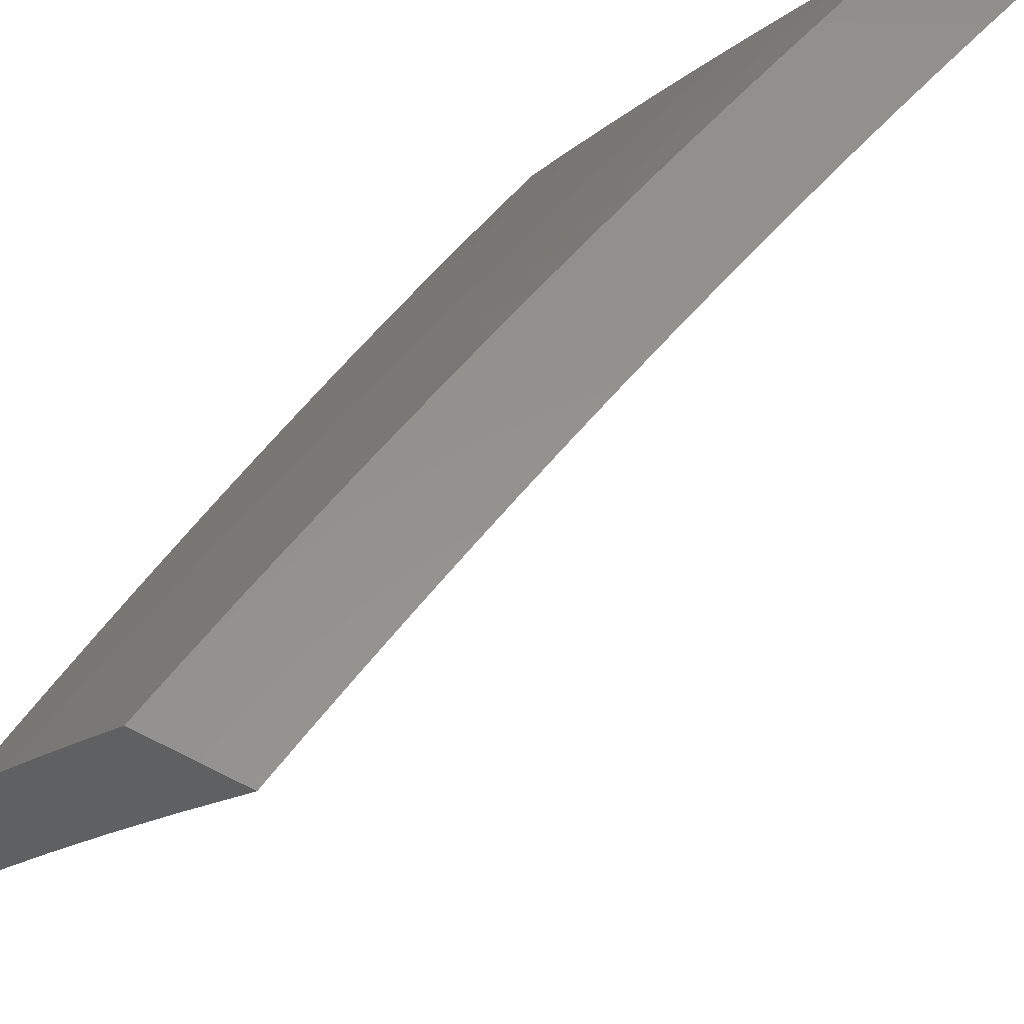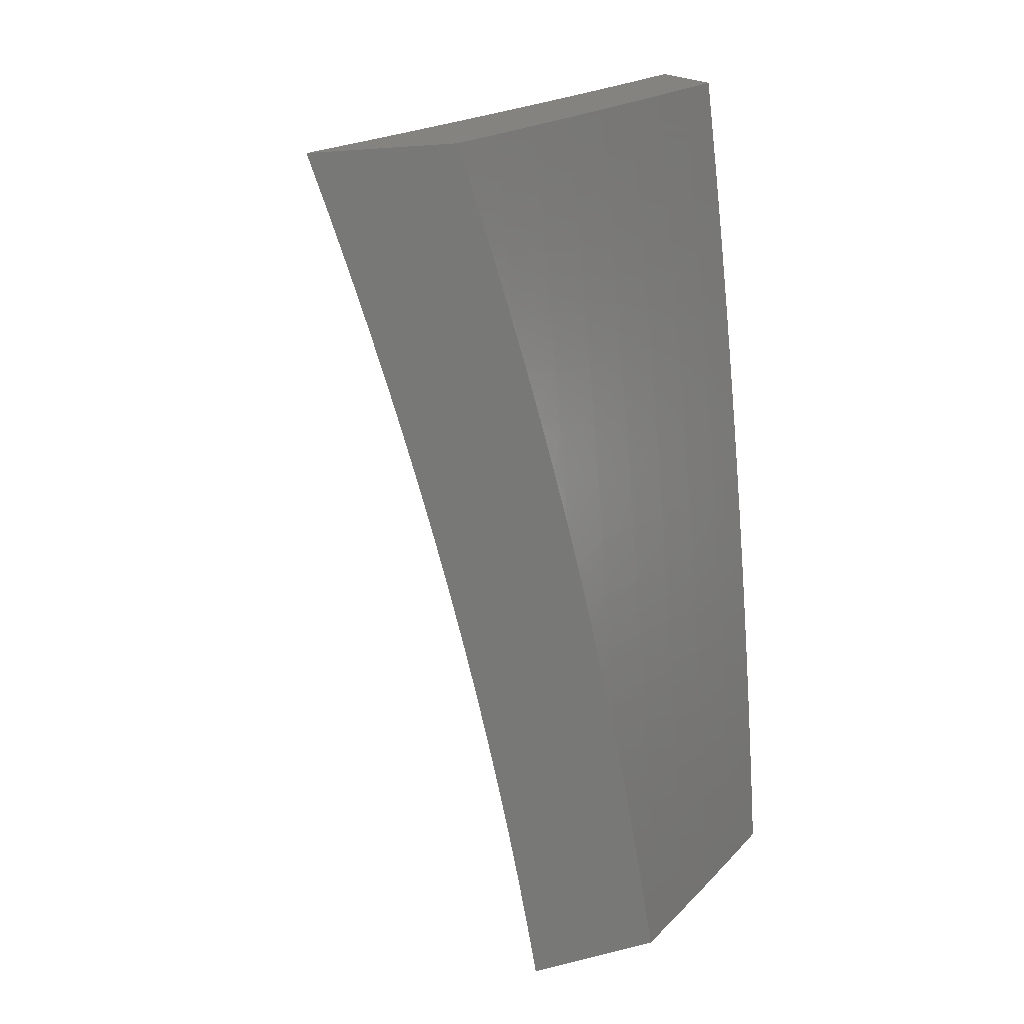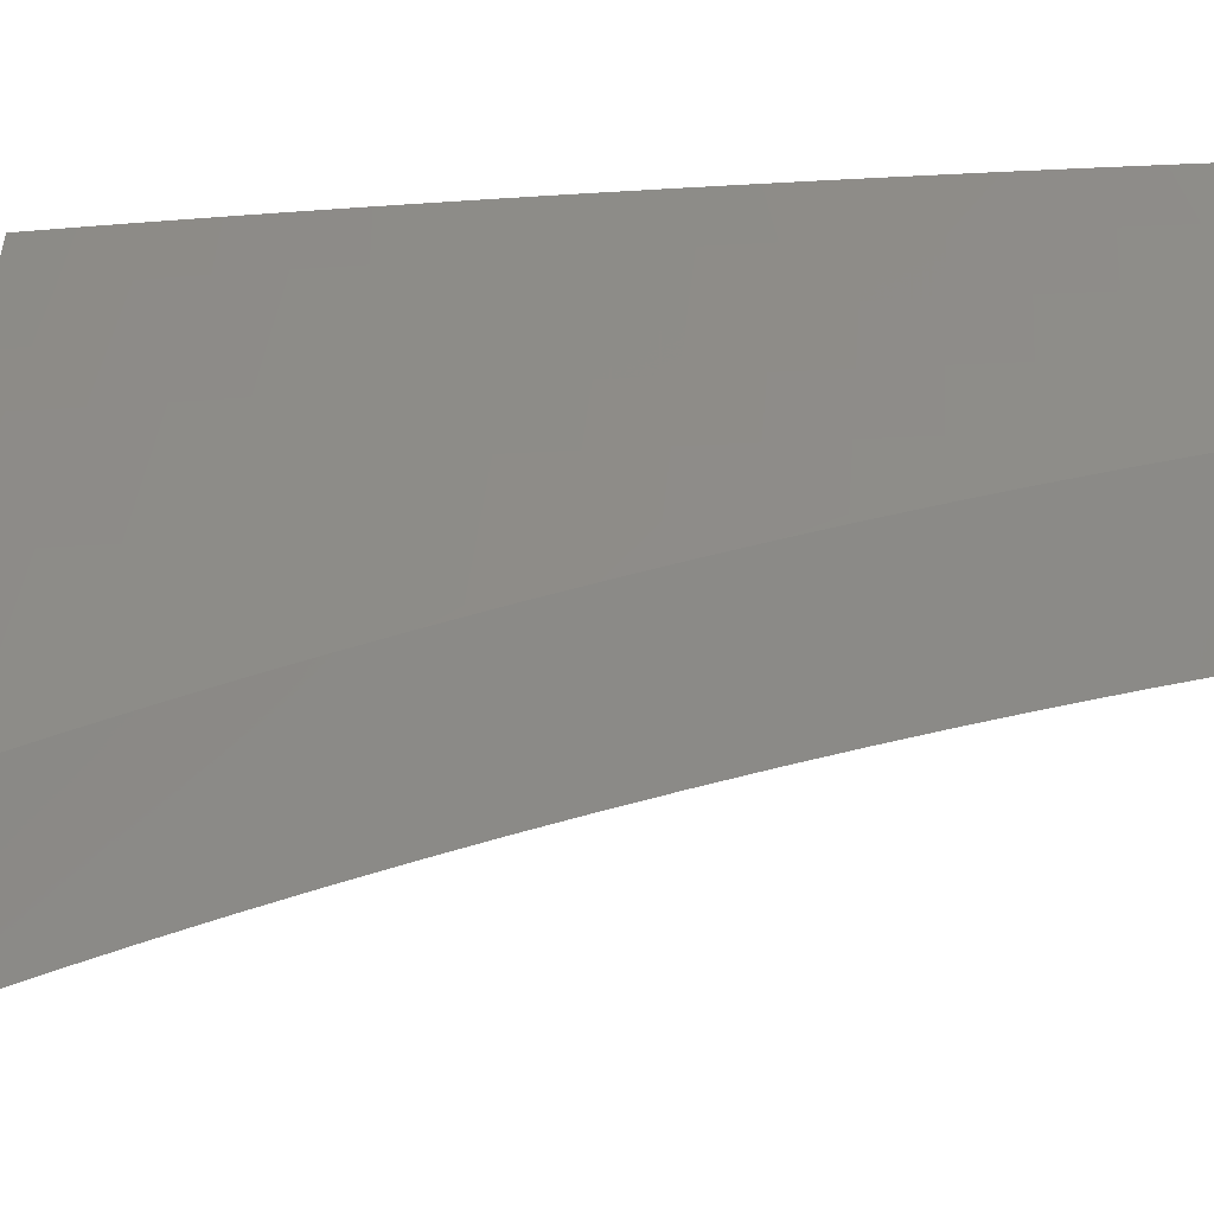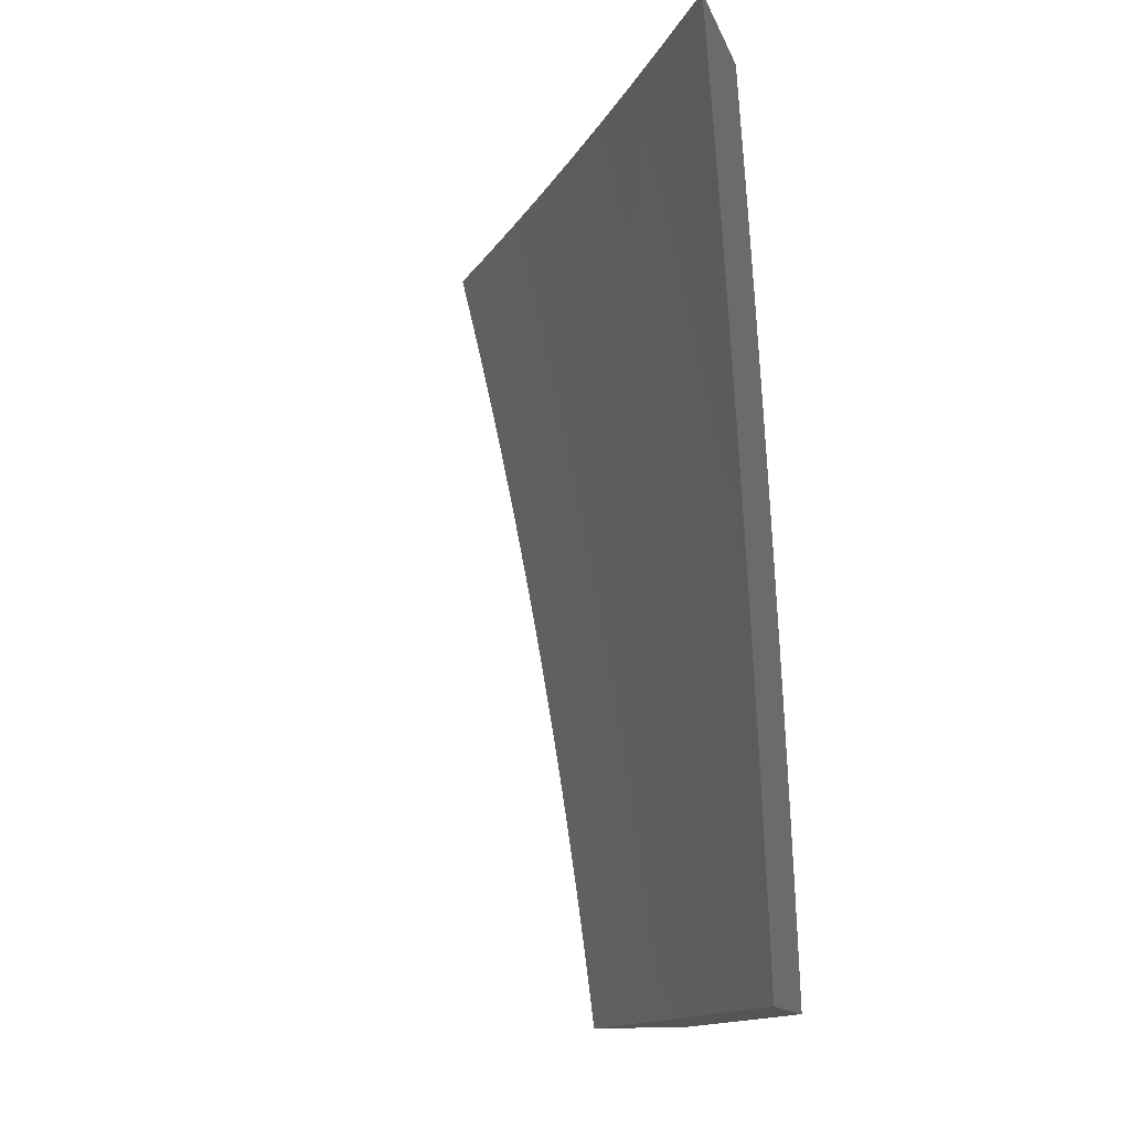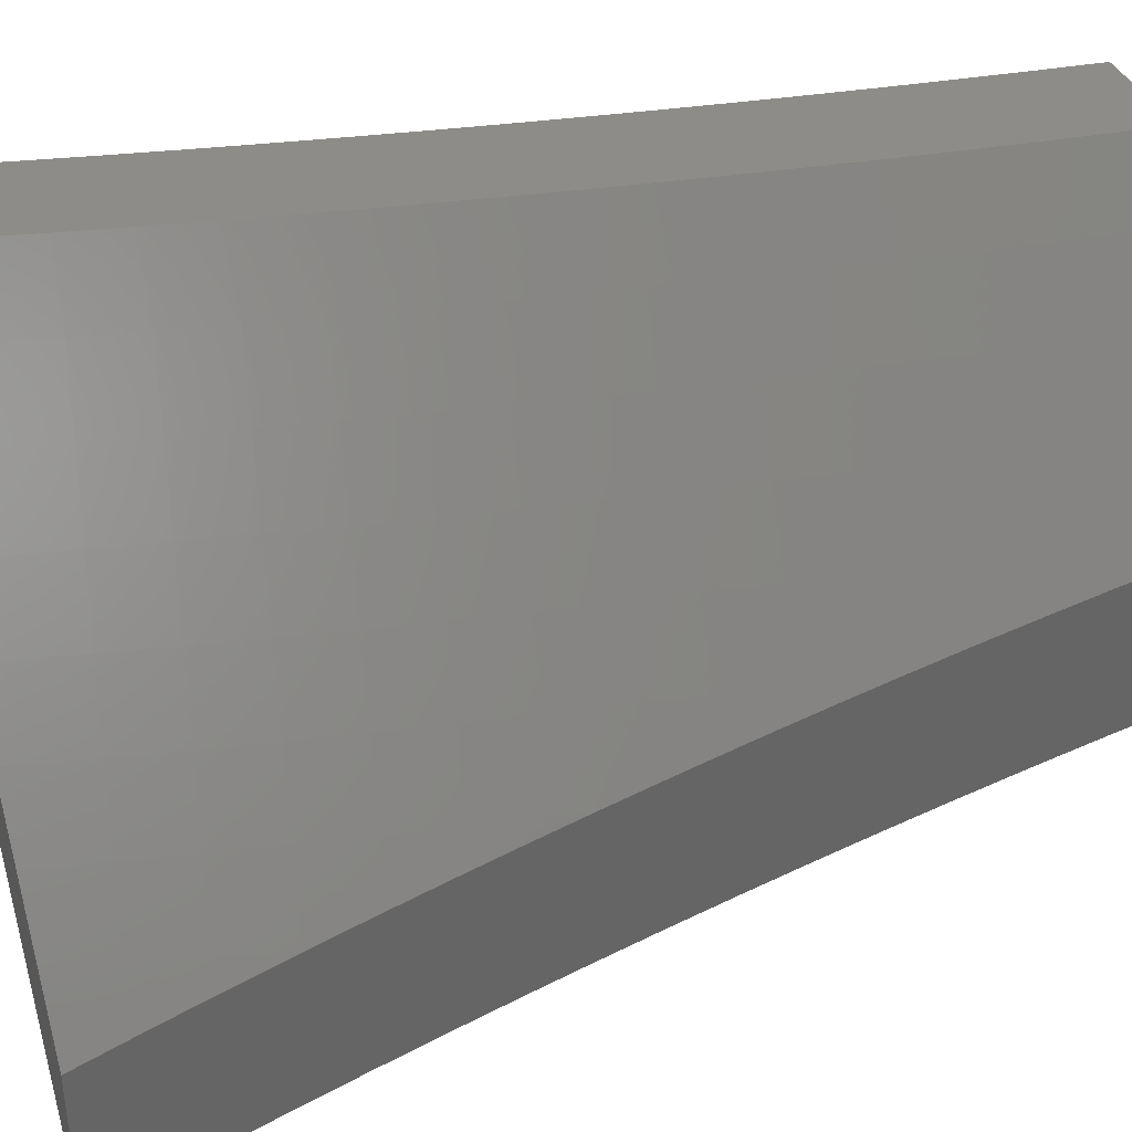
<metadata>
{"format":"stl","ext":"stl","renderer":"f3d","projection":"perspective","resolution":1024,"background":"white","views":[{"elev":56.3,"azim":28.4,"up":"+Z"},{"elev":18.3,"azim":-115.2,"up":"+Y"},{"elev":-11.1,"azim":-89.9,"up":"+Z"},{"elev":-14.3,"azim":-163.8,"up":"+Y"},{"elev":37.2,"azim":-110.5,"up":"+Z"}]}
</metadata>
<code>
# stl→obj: 255 verts, 506 faces
v -8.51 2 7
v -8.525 1.938 7
v -8.574 2 6.916
v -8.587 1.949 6.916
v -8.638 2 6.832
v -8.647 1.962 6.832
v -8.7 2 6.747
v -8.706 1.976 6.747
v -8.762 2 6.662
v -8.765 1.989 6.661
v -8.822 2 6.576
v -8.78 1.922 6.661
v -8.838 1.935 6.575
v -8.853 1.868 6.575
v -8.91 1.88 6.489
v -8.925 1.812 6.489
v -8.981 1.824 6.402
v -8.995 1.756 6.402
v -9 1.816 6.376
v -9 1.754 6.395
v -9 1.693 6.414
v -8.939 1.745 6.489
v -8.952 1.677 6.489
v -8.882 1.733 6.575
v -8.895 1.666 6.575
v -8.824 1.722 6.661
v -8.837 1.655 6.661
v -8.765 1.711 6.747
v -8.778 1.644 6.747
v -8.705 1.699 6.832
v -8.718 1.633 6.832
v -8.645 1.687 6.916
v -8.658 1.622 6.916
v -8.593 1.628 7
v -8.605 1.565 7
v -8.54 1.876 7
v -8.602 1.883 6.916
v -8.662 1.896 6.832
v -8.677 1.831 6.832
v -8.737 1.843 6.747
v -8.751 1.777 6.747
v -8.81 1.789 6.661
v -8.554 1.814 7
v -8.617 1.818 6.916
v -8.691 1.765 6.832
v -8.567 1.752 7
v -8.631 1.753 6.916
v -8.58 1.69 7
v -8.67 1.557 6.916
v -8.617 1.503 7
v -8.682 1.492 6.916
v -8.628 1.44 7
v -8.694 1.426 6.916
v -8.639 1.378 7
v -8.705 1.361 6.916
v -8.649 1.315 7
v -8.715 1.296 6.916
v -8.659 1.252 7
v -8.725 1.232 6.916
v -8.668 1.189 7
v -8.734 1.167 6.916
v -8.677 1.126 7
v -8.743 1.102 6.916
v -8.685 1.063 7
v -8.751 1.038 6.916
v -8.693 1 7
v -8.771 1 6.895
v -8.812 1.045 6.832
v -8.849 1 6.789
v -8.873 1.052 6.747
v -8.925 1 6.682
v -8.932 1.059 6.661
v -9 1 6.574
v -8.991 1.066 6.575
v -9 1.064 6.563
v -9 1.127 6.551
v -8.983 1.132 6.575
v -9 1.191 6.538
v -8.974 1.199 6.575
v -9 1.254 6.525
v -8.964 1.265 6.575
v -9 1.317 6.511
v -8.954 1.332 6.575
v -9 1.38 6.497
v -8.943 1.399 6.575
v -9 1.443 6.482
v -8.932 1.466 6.575
v -8.99 1.475 6.489
v -8.92 1.532 6.575
v -8.978 1.542 6.489
v -8.908 1.599 6.575
v -8.965 1.61 6.489
v -9 1.506 6.466
v -9 1.568 6.449
v -9 1.63 6.432
v -9 1.878 6.356
v -8.966 1.892 6.402
v -8.895 1.947 6.489
v -8.882 2 6.489
v -9 1.939 6.336
v -8.951 1.96 6.402
v -8.942 2 6.402
v -9 2 6.315
v -8.722 1.909 6.747
v -8.795 1.856 6.661
v -8.868 1.801 6.575
v -8.731 1.568 6.832
v -8.743 1.502 6.832
v -8.754 1.436 6.832
v -8.765 1.371 6.832
v -8.776 1.306 6.832
v -8.786 1.24 6.832
v -8.795 1.175 6.832
v -8.804 1.11 6.832
v -8.791 1.578 6.747
v -8.803 1.512 6.747
v -8.814 1.446 6.747
v -8.825 1.38 6.747
v -8.836 1.314 6.747
v -8.846 1.249 6.747
v -8.855 1.183 6.747
v -8.864 1.118 6.747
v -8.85 1.589 6.661
v -8.862 1.522 6.661
v -8.874 1.456 6.661
v -8.885 1.39 6.661
v -8.895 1.323 6.661
v -8.905 1.257 6.661
v -8.915 1.191 6.661
v -8.924 1.125 6.661
v -8.855 1 6.934
v -8.806 1 7
v -8.848 1.047 6.936
v -8.798 1.063 7
v -8.84 1.111 6.936
v -8.79 1.126 7
v -8.831 1.175 6.936
v -8.781 1.189 7
v -8.822 1.239 6.936
v -8.772 1.252 7
v -8.812 1.303 6.936
v -8.763 1.315 7
v -8.802 1.367 6.936
v -8.752 1.377 7
v -8.791 1.431 6.936
v -8.742 1.44 7
v -8.78 1.495 6.936
v -8.731 1.503 7
v -8.768 1.559 6.936
v -8.719 1.565 7
v -8.756 1.624 6.936
v -8.707 1.628 7
v -8.743 1.688 6.936
v -8.695 1.69 7
v -8.73 1.753 6.936
v -8.682 1.752 7
v -8.716 1.817 6.936
v -8.669 1.814 7
v -8.702 1.882 6.936
v -8.655 1.876 7
v -8.687 1.946 6.936
v -8.641 1.938 7
v -8.674 2 6.936
v -8.626 2 7
v -8.722 2 6.872
v -8.733 1.956 6.872
v -8.748 1.891 6.872
v -8.762 1.827 6.872
v -8.776 1.762 6.872
v -8.789 1.697 6.872
v -8.802 1.632 6.872
v -8.814 1.568 6.872
v -8.826 1.503 6.872
v -8.837 1.438 6.872
v -8.848 1.374 6.872
v -8.858 1.31 6.872
v -8.868 1.245 6.872
v -8.877 1.181 6.872
v -8.886 1.117 6.872
v -8.894 1.053 6.872
v -8.904 1 6.867
v -8.94 1.058 6.807
v -8.952 1 6.8
v -8.985 1.064 6.742
v -9 1 6.732
v -9 1.064 6.721
v -9 1.127 6.71
v -8.977 1.128 6.742
v -9 1.19 6.698
v -8.968 1.193 6.742
v -9 1.254 6.685
v -8.959 1.258 6.742
v -8.994 1.33 6.677
v -8.949 1.323 6.742
v -8.984 1.395 6.677
v -8.939 1.388 6.742
v -8.973 1.46 6.677
v -8.928 1.453 6.742
v -8.961 1.526 6.677
v -8.917 1.518 6.742
v -8.95 1.592 6.677
v -8.905 1.584 6.742
v -8.937 1.657 6.677
v -8.893 1.649 6.742
v -8.924 1.723 6.677
v -8.88 1.714 6.742
v -8.911 1.789 6.677
v -8.866 1.78 6.742
v -8.896 1.855 6.677
v -8.852 1.845 6.742
v -8.882 1.92 6.677
v -8.838 1.911 6.742
v -8.867 1.986 6.677
v -8.822 1.976 6.742
v -8.863 2 6.677
v -8.817 2 6.742
v -8.778 1.966 6.807
v -8.77 2 6.807
v -8.909 2 6.612
v -8.91 1.996 6.611
v -8.926 1.93 6.611
v -8.94 1.864 6.611
v -8.954 1.798 6.611
v -8.968 1.731 6.611
v -8.981 1.665 6.611
v -8.994 1.599 6.611
v -9 1.568 6.611
v -9 1.63 6.594
v -9 1.692 6.576
v -9 1.754 6.558
v -8.998 1.806 6.546
v -8.984 1.873 6.546
v -9 1.816 6.54
v -9 1.878 6.52
v -8.969 1.939 6.546
v -9 1.939 6.5
v -8.955 2 6.546
v -9 2 6.48
v -9 1.505 6.627
v -9 1.443 6.642
v -9 1.38 6.657
v -9 1.317 6.671
v -8.932 1.123 6.807
v -8.923 1.187 6.807
v -8.914 1.252 6.807
v -8.904 1.316 6.807
v -8.894 1.381 6.807
v -8.883 1.446 6.807
v -8.872 1.511 6.807
v -8.86 1.576 6.807
v -8.848 1.641 6.807
v -8.835 1.706 6.807
v -8.821 1.771 6.807
v -8.807 1.836 6.807
v -8.793 1.901 6.807
f 1 2 3
f 3 2 4
f 3 4 5
f 5 4 6
f 5 6 7
f 7 6 8
f 7 8 9
f 9 8 10
f 9 10 11
f 11 10 12
f 11 12 13
f 13 12 14
f 13 14 15
f 15 14 16
f 15 16 17
f 17 16 18
f 17 18 19
f 19 18 20
f 20 18 21
f 21 18 22
f 21 22 23
f 23 22 24
f 23 24 25
f 25 24 26
f 25 26 27
f 27 26 28
f 27 28 29
f 29 28 30
f 29 30 31
f 31 30 32
f 31 32 33
f 33 32 34
f 33 34 35
f 2 36 4
f 4 36 37
f 4 37 38
f 38 37 39
f 38 39 40
f 40 39 41
f 40 41 42
f 42 41 26
f 42 26 24
f 36 43 37
f 37 43 44
f 37 44 39
f 39 44 45
f 39 45 41
f 41 45 28
f 41 28 26
f 43 46 44
f 44 46 47
f 44 47 45
f 45 47 30
f 45 30 28
f 46 48 47
f 47 48 32
f 47 32 30
f 48 34 32
f 33 35 49
f 49 35 50
f 49 50 51
f 51 50 52
f 51 52 53
f 53 52 54
f 53 54 55
f 55 54 56
f 55 56 57
f 57 56 58
f 57 58 59
f 59 58 60
f 59 60 61
f 61 60 62
f 61 62 63
f 63 62 64
f 63 64 65
f 65 64 66
f 65 66 67
f 65 67 68
f 68 67 69
f 68 69 70
f 70 69 71
f 70 71 72
f 72 71 73
f 72 73 74
f 74 73 75
f 74 75 76
f 74 76 77
f 77 76 78
f 77 78 79
f 79 78 80
f 79 80 81
f 81 80 82
f 81 82 83
f 83 82 84
f 83 84 85
f 85 84 86
f 85 86 87
f 87 86 88
f 87 88 89
f 89 88 90
f 89 90 91
f 91 90 92
f 91 92 25
f 25 92 23
f 86 93 88
f 88 93 90
f 93 94 90
f 90 94 92
f 94 95 92
f 92 95 23
f 95 21 23
f 19 96 17
f 17 96 97
f 17 97 15
f 15 97 98
f 15 98 13
f 13 98 99
f 13 99 11
f 96 100 97
f 97 100 101
f 97 101 98
f 98 101 102
f 98 102 99
f 100 103 101
f 101 103 102
f 4 38 6
f 6 38 104
f 6 104 8
f 8 104 12
f 8 12 10
f 38 40 104
f 104 40 105
f 104 105 12
f 12 105 14
f 40 42 105
f 105 42 106
f 105 106 14
f 14 106 16
f 42 24 106
f 106 24 22
f 106 22 16
f 16 22 18
f 31 33 107
f 107 33 49
f 107 49 108
f 108 49 51
f 108 51 109
f 109 51 53
f 109 53 110
f 110 53 55
f 110 55 111
f 111 55 57
f 111 57 112
f 112 57 59
f 112 59 113
f 113 59 61
f 113 61 114
f 114 61 63
f 114 63 68
f 68 63 65
f 29 31 115
f 115 31 107
f 115 107 116
f 116 107 108
f 116 108 117
f 117 108 109
f 117 109 118
f 118 109 110
f 118 110 119
f 119 110 111
f 119 111 120
f 120 111 112
f 120 112 121
f 121 112 113
f 121 113 122
f 122 113 114
f 122 114 70
f 70 114 68
f 91 25 27
f 27 29 123
f 123 29 115
f 123 115 124
f 124 115 116
f 124 116 125
f 125 116 117
f 125 117 126
f 126 117 118
f 126 118 127
f 127 118 119
f 127 119 128
f 128 119 120
f 128 120 129
f 129 120 121
f 129 121 130
f 130 121 122
f 130 122 72
f 72 122 70
f 89 91 123
f 123 91 27
f 89 123 124
f 87 89 124
f 87 124 125
f 85 87 125
f 85 125 126
f 83 85 126
f 83 126 127
f 81 83 127
f 81 127 128
f 79 81 128
f 79 128 129
f 77 79 129
f 77 129 130
f 74 77 130
f 74 130 72
f 131 132 133
f 133 132 134
f 133 134 135
f 135 134 136
f 135 136 137
f 137 136 138
f 137 138 139
f 139 138 140
f 139 140 141
f 141 140 142
f 141 142 143
f 143 142 144
f 143 144 145
f 145 144 146
f 145 146 147
f 147 146 148
f 147 148 149
f 149 148 150
f 149 150 151
f 151 150 152
f 151 152 153
f 153 152 154
f 153 154 155
f 155 154 156
f 155 156 157
f 157 156 158
f 157 158 159
f 159 158 160
f 159 160 161
f 161 160 162
f 161 162 163
f 163 162 164
f 163 165 161
f 161 165 166
f 161 166 159
f 159 166 167
f 159 167 157
f 157 167 168
f 157 168 155
f 155 168 169
f 155 169 153
f 153 169 170
f 153 170 151
f 151 170 171
f 151 171 149
f 149 171 172
f 149 172 147
f 147 172 173
f 147 173 145
f 145 173 174
f 145 174 143
f 143 174 175
f 143 175 141
f 141 175 176
f 141 176 139
f 139 176 177
f 139 177 137
f 137 177 178
f 137 178 135
f 135 178 179
f 135 179 133
f 133 179 180
f 133 180 131
f 131 180 181
f 181 180 182
f 181 182 183
f 183 182 184
f 183 184 185
f 185 184 186
f 186 184 187
f 187 184 188
f 187 188 189
f 189 188 190
f 189 190 191
f 191 190 192
f 191 192 193
f 193 192 194
f 193 194 195
f 195 194 196
f 195 196 197
f 197 196 198
f 197 198 199
f 199 198 200
f 199 200 201
f 201 200 202
f 201 202 203
f 203 202 204
f 203 204 205
f 205 204 206
f 205 206 207
f 207 206 208
f 207 208 209
f 209 208 210
f 209 210 211
f 211 210 212
f 211 212 213
f 213 212 214
f 213 214 215
f 215 214 216
f 216 214 217
f 216 217 218
f 218 217 166
f 218 166 165
f 215 219 213
f 213 219 220
f 213 220 211
f 211 220 221
f 211 221 209
f 209 221 222
f 209 222 207
f 207 222 223
f 207 223 205
f 205 223 224
f 205 224 203
f 203 224 225
f 203 225 201
f 201 225 226
f 201 226 227
f 227 226 228
f 228 226 225
f 228 225 229
f 229 225 224
f 229 224 230
f 230 224 223
f 230 223 231
f 231 223 232
f 231 232 233
f 233 232 234
f 234 232 235
f 234 235 236
f 236 235 237
f 236 237 238
f 219 237 220
f 220 237 221
f 233 230 231
f 201 227 199
f 199 227 239
f 199 239 197
f 197 239 240
f 197 240 195
f 195 240 241
f 195 241 193
f 193 241 242
f 193 242 191
f 188 184 182
f 182 180 243
f 243 180 179
f 243 179 244
f 244 179 178
f 244 178 245
f 245 178 177
f 245 177 246
f 246 177 176
f 246 176 247
f 247 176 175
f 247 175 248
f 248 175 174
f 248 174 249
f 249 174 173
f 249 173 250
f 250 173 172
f 250 172 251
f 251 172 171
f 251 171 252
f 252 171 170
f 252 170 253
f 253 170 169
f 253 169 254
f 254 169 168
f 254 168 255
f 255 168 167
f 255 167 217
f 217 167 166
f 190 188 243
f 243 188 182
f 190 243 244
f 192 190 244
f 192 244 245
f 194 192 245
f 194 245 246
f 196 194 246
f 196 246 247
f 198 196 247
f 198 247 248
f 200 198 248
f 200 248 249
f 202 200 249
f 202 249 250
f 204 202 250
f 204 250 251
f 206 204 251
f 206 251 252
f 208 206 252
f 208 252 253
f 210 208 253
f 210 253 254
f 232 223 222
f 212 210 254
f 212 254 255
f 235 232 222
f 235 222 221
f 214 212 255
f 214 255 217
f 237 235 221
f 73 71 185
f 185 71 183
f 183 71 69
f 183 69 181
f 181 69 131
f 131 69 67
f 131 67 132
f 132 67 66
f 64 138 66
f 66 138 136
f 66 136 134
f 138 64 140
f 140 64 62
f 140 62 142
f 142 62 60
f 142 60 144
f 144 60 58
f 144 58 146
f 146 58 56
f 146 56 148
f 148 56 54
f 148 54 150
f 150 54 52
f 150 52 152
f 152 52 50
f 152 50 154
f 154 50 35
f 154 35 156
f 156 35 34
f 156 34 158
f 158 34 48
f 158 48 160
f 160 48 46
f 160 46 162
f 162 46 164
f 164 46 43
f 164 43 36
f 36 2 164
f 164 2 1
f 134 132 66
f 103 100 238
f 238 100 96
f 238 96 19
f 19 20 238
f 238 20 236
f 236 20 21
f 236 21 234
f 234 21 233
f 233 21 95
f 233 95 230
f 230 95 94
f 230 94 229
f 229 94 93
f 229 93 228
f 228 93 86
f 228 86 227
f 227 86 84
f 227 84 239
f 239 84 82
f 239 82 240
f 240 82 80
f 240 80 241
f 241 80 78
f 241 78 242
f 242 78 76
f 242 76 191
f 191 76 75
f 191 75 189
f 189 75 73
f 189 73 187
f 187 73 186
f 186 73 185
f 1 3 164
f 164 3 163
f 163 3 5
f 163 5 165
f 165 5 7
f 165 7 218
f 218 7 9
f 218 9 216
f 216 9 215
f 215 9 11
f 215 11 219
f 219 11 99
f 219 99 237
f 237 99 102
f 237 102 238
f 238 102 103

</code>
